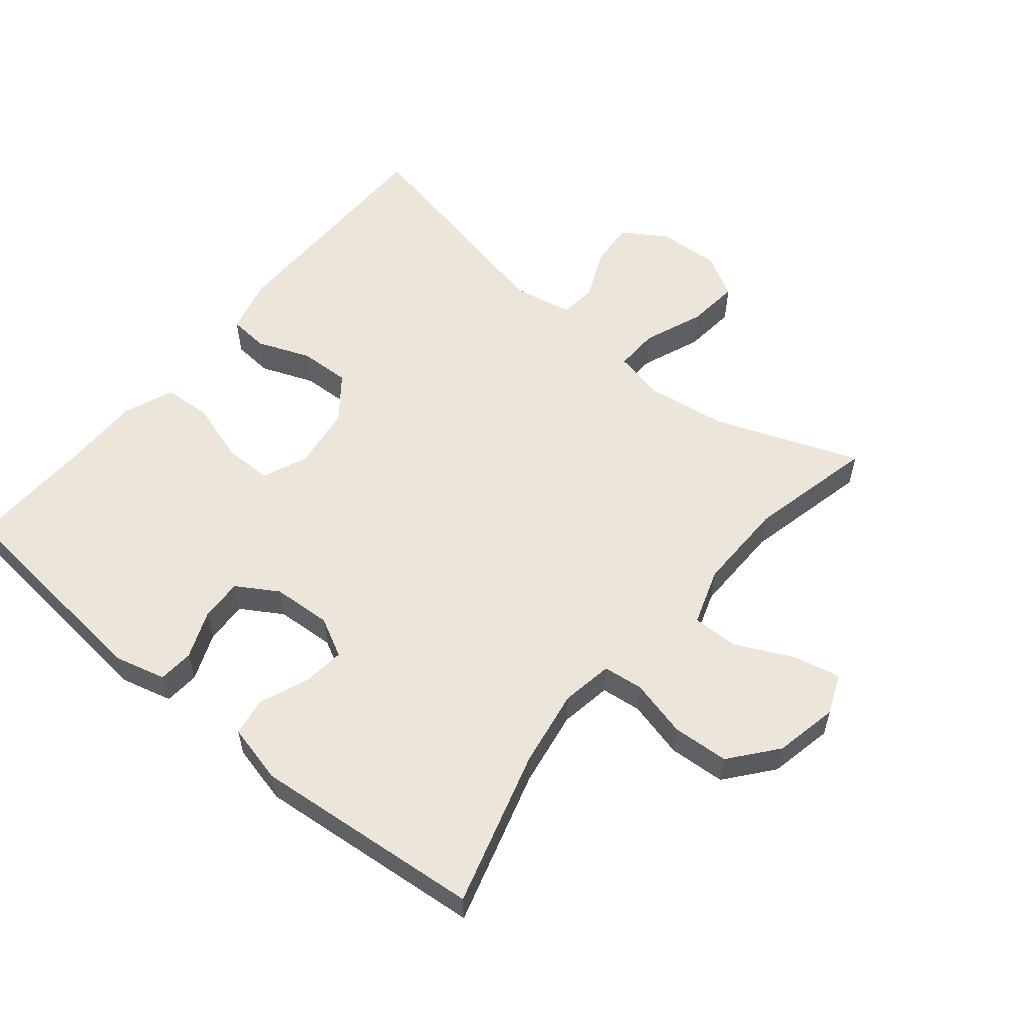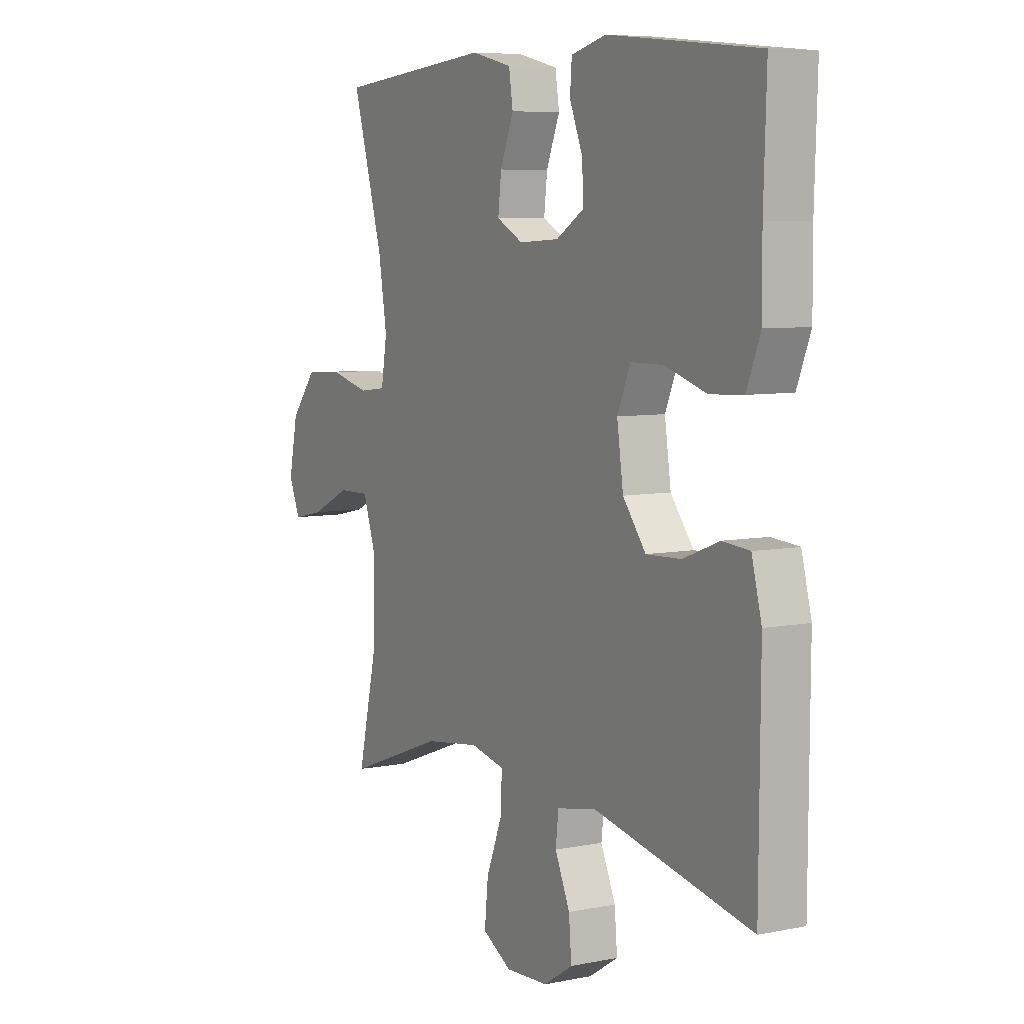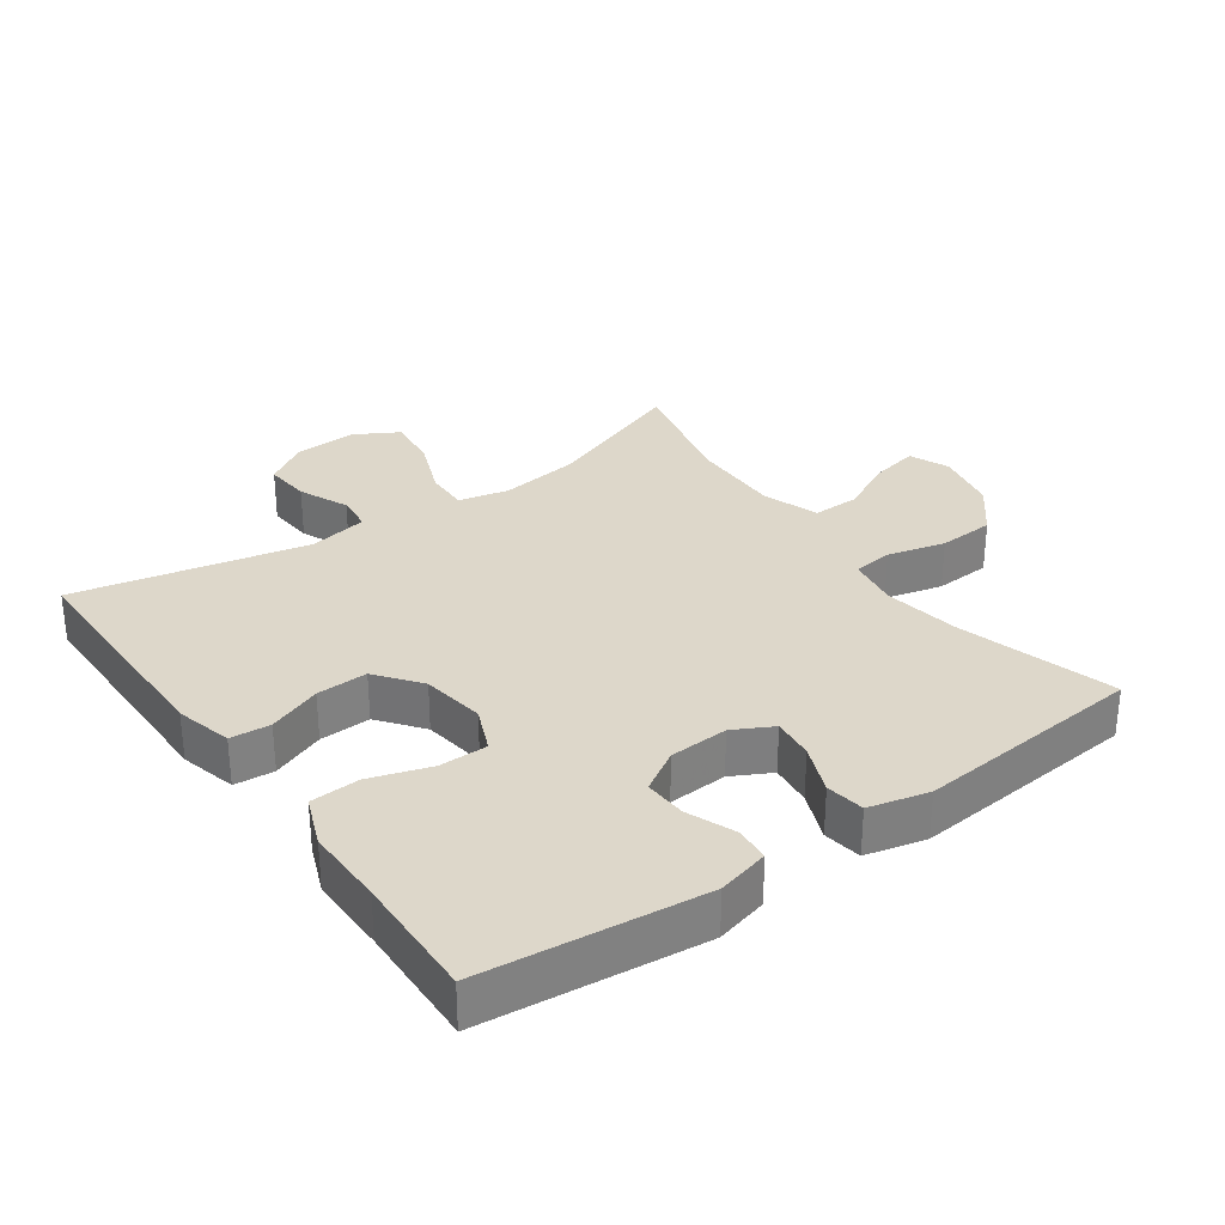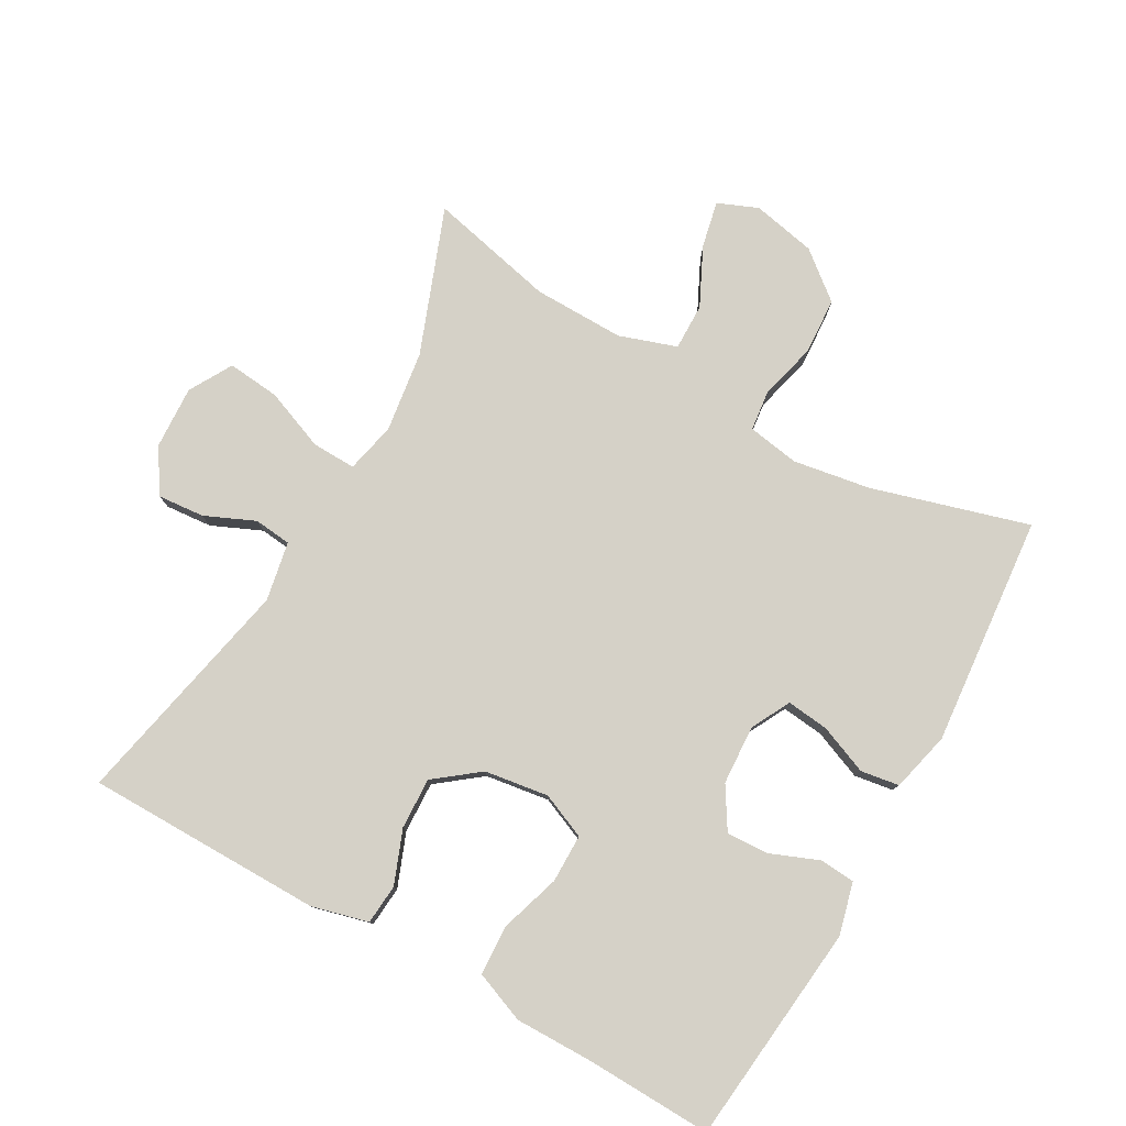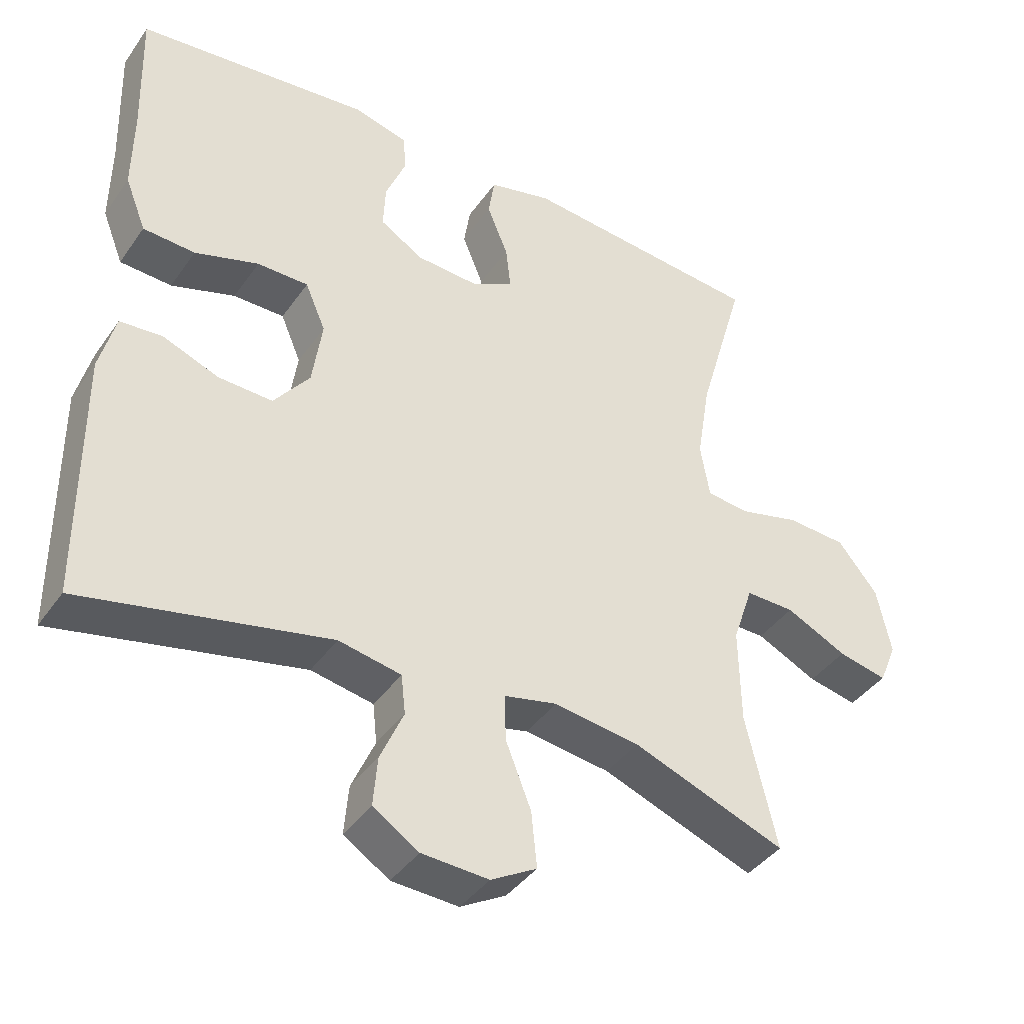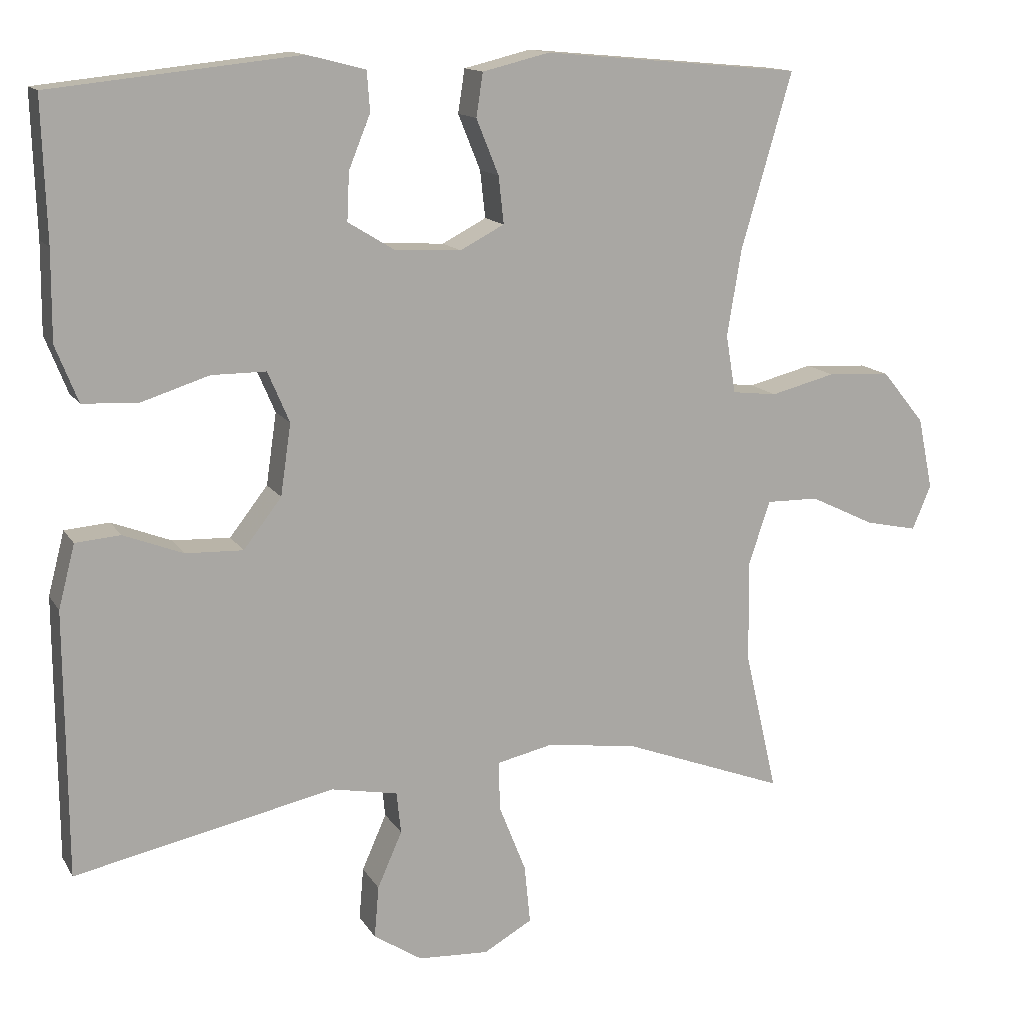
<metadata>
{"format":"obj","ext":"obj","renderer":"f3d","projection":"perspective","resolution":1024,"background":"white","views":[{"elev":56.5,"azim":39.4,"up":"+Y"},{"elev":6.8,"azim":-120.3,"up":"+Z"},{"elev":30.9,"azim":-35.4,"up":"+Y"},{"elev":79.0,"azim":-60.6,"up":"+Y"},{"elev":-40.5,"azim":-31.7,"up":"+Z"},{"elev":13.7,"azim":-20.5,"up":"+Z"}]}
</metadata>
<code>
v -0.5 0.07 0.5
v -0.168 0.07 0.535
v -0.09 0.07 0.515
v -0.086 0.07 0.462
v -0.115 0.07 0.39
v -0.118 0.07 0.326
v -0.056 0.07 0.288
v 0.033 0.07 0.283
v 0.092 0.07 0.314
v 0.085 0.07 0.377
v 0.055 0.07 0.451
v 0.064 0.07 0.509
v 0.154 0.07 0.531
v 0.5 0.07 0.5
v 0.432 0.07 0.265
v 0.413 0.07 0.149
v 0.426 0.07 0.071
v 0.486 0.07 0.064
v 0.573 0.07 0.086
v 0.658 0.07 0.081
v 0.715 0.07 0.011
v 0.735 0.07 -0.085
v 0.71 0.07 -0.145
v 0.64 0.07 -0.13
v 0.553 0.07 -0.088
v 0.483 0.07 -0.087
v 0.454 0.07 -0.173
v 0.456 0.07 -0.31
v 0.5 0.07 -0.5
v 0.282 0.07 -0.418
v 0.16 0.07 -0.401
v 0.084 0.07 -0.418
v 0.086 0.07 -0.484
v 0.122 0.07 -0.575
v 0.13 0.07 -0.654
v 0.065 0.07 -0.691
v -0.03 0.07 -0.686
v -0.095 0.07 -0.644
v -0.089 0.07 -0.574
v -0.056 0.07 -0.499
v -0.062 0.07 -0.443
v -0.151 0.07 -0.426
v -0.5 0.07 -0.5
v -0.502 0.07 -0.144
v -0.48 0.07 -0.059
v -0.42 0.07 -0.054
v -0.34 0.07 -0.085
v -0.263 0.07 -0.088
v -0.212 0.07 -0.022
v -0.198 0.07 0.074
v -0.227 0.07 0.142
v -0.3 0.07 0.142
v -0.391 0.07 0.113
v -0.465 0.07 0.117
v -0.495 0.07 0.193
v -0.494 0.07 0.312
v -0.5 0 0.5
v -0.168 0 0.535
v -0.09 0 0.515
v -0.086 0 0.462
v -0.115 0 0.39
v -0.118 0 0.326
v -0.056 0 0.288
v 0.033 0 0.283
v 0.092 0 0.314
v 0.085 0 0.377
v 0.055 0 0.451
v 0.064 0 0.509
v 0.154 0 0.531
v 0.5 0 0.5
v 0.432 0 0.265
v 0.413 0 0.149
v 0.426 0 0.071
v 0.486 0 0.064
v 0.573 0 0.086
v 0.658 0 0.081
v 0.715 0 0.011
v 0.735 0 -0.085
v 0.71 0 -0.145
v 0.64 0 -0.13
v 0.553 0 -0.088
v 0.483 0 -0.087
v 0.454 0 -0.173
v 0.456 0 -0.31
v 0.5 0 -0.5
v 0.282 0 -0.418
v 0.16 0 -0.401
v 0.084 0 -0.418
v 0.086 0 -0.484
v 0.122 0 -0.575
v 0.13 0 -0.654
v 0.065 0 -0.691
v -0.03 0 -0.686
v -0.095 0 -0.644
v -0.089 0 -0.574
v -0.056 0 -0.499
v -0.062 0 -0.443
v -0.151 0 -0.426
v -0.5 0 -0.5
v -0.502 0 -0.144
v -0.48 0 -0.059
v -0.42 0 -0.054
v -0.34 0 -0.085
v -0.263 0 -0.088
v -0.212 0 -0.022
v -0.198 0 0.074
v -0.227 0 0.142
v -0.3 0 0.142
v -0.391 0 0.113
v -0.465 0 0.117
v -0.495 0 0.193
v -0.494 0 0.312
f 54 55 56
f 53 54 56
f 52 53 56
f 3 4 5
f 2 3 5
f 1 2 5
f 56 1 5
f 52 56 5
f 51 52 5
f 50 51 5 6
f 49 50 6 7
f 45 46 47
f 44 45 47
f 43 44 47
f 42 43 47
f 41 42 47 48
f 38 39 40
f 37 38 40
f 36 37 40
f 35 36 40
f 34 35 40
f 33 34 40
f 32 33 40 41
f 41 48 49
f 32 41 49
f 31 32 49
f 28 29 30
f 49 7 8
f 31 49 8
f 30 31 8
f 28 30 8
f 27 28 8
f 23 24 25
f 22 23 25
f 21 22 25
f 20 21 25
f 19 20 25
f 18 19 25
f 17 18 25 26
f 13 14 15
f 12 13 15
f 11 12 15
f 10 11 15
f 9 10 15 16
f 27 8 9
f 26 27 9
f 17 26 9
f 9 16 17
f 112 111 110
f 112 110 109
f 112 109 108
f 61 60 59
f 61 59 58
f 61 58 57
f 61 57 112
f 61 112 108
f 61 108 107
f 62 61 107 106
f 63 62 106 105
f 103 102 101
f 103 101 100
f 103 100 99
f 103 99 98
f 104 103 98 97
f 96 95 94
f 96 94 93
f 96 93 92
f 96 92 91
f 96 91 90
f 96 90 89
f 97 96 89 88
f 105 104 97
f 105 97 88
f 105 88 87
f 86 85 84
f 64 63 105
f 64 105 87
f 64 87 86
f 64 86 84
f 64 84 83
f 81 80 79
f 81 79 78
f 81 78 77
f 81 77 76
f 81 76 75
f 81 75 74
f 82 81 74 73
f 71 70 69
f 71 69 68
f 71 68 67
f 71 67 66
f 72 71 66 65
f 65 64 83
f 65 83 82
f 65 82 73
f 73 72 65
f 1 57 58 2
f 2 58 59 3
f 3 59 60 4
f 4 60 61 5
f 5 61 62 6
f 6 62 63 7
f 7 63 64 8
f 8 64 65 9
f 9 65 66 10
f 10 66 67 11
f 11 67 68 12
f 12 68 69 13
f 13 69 70 14
f 14 70 71 15
f 15 71 72 16
f 16 72 73 17
f 17 73 74 18
f 18 74 75 19
f 19 75 76 20
f 20 76 77 21
f 21 77 78 22
f 22 78 79 23
f 23 79 80 24
f 24 80 81 25
f 25 81 82 26
f 26 82 83 27
f 27 83 84 28
f 28 84 85 29
f 29 85 86 30
f 30 86 87 31
f 31 87 88 32
f 32 88 89 33
f 33 89 90 34
f 34 90 91 35
f 35 91 92 36
f 36 92 93 37
f 37 93 94 38
f 38 94 95 39
f 39 95 96 40
f 40 96 97 41
f 41 97 98 42
f 42 98 99 43
f 43 99 100 44
f 44 100 101 45
f 45 101 102 46
f 46 102 103 47
f 47 103 104 48
f 48 104 105 49
f 49 105 106 50
f 50 106 107 51
f 51 107 108 52
f 52 108 109 53
f 53 109 110 54
f 54 110 111 55
f 55 111 112 56
f 56 112 57 1

</code>
